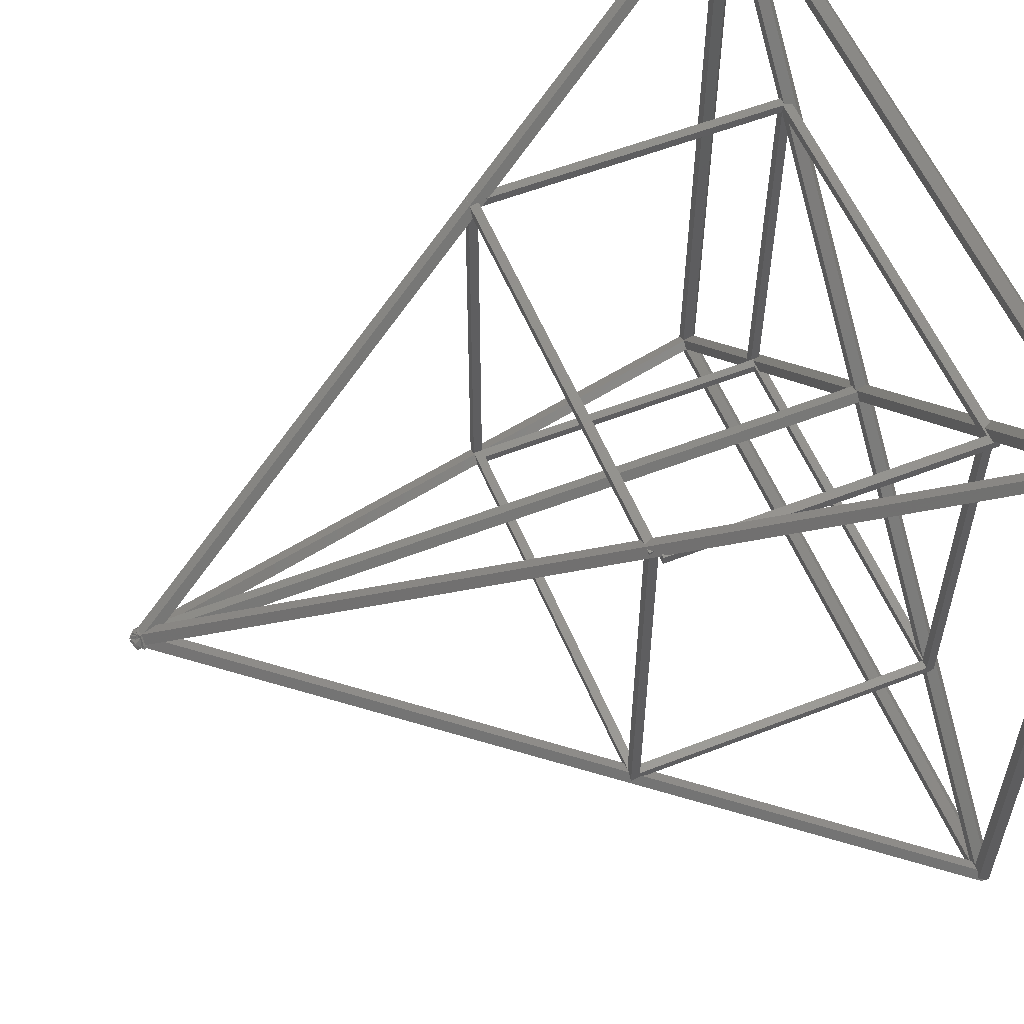
<metadata>
{"format":"stl","ext":"stl","renderer":"f3d","projection":"perspective","resolution":1024,"background":"white","views":[{"elev":56.6,"azim":67.8,"up":"+Y"}]}
</metadata>
<code>
# stl→obj: 408 verts, 892 faces
v -40 40 0
v -40 40 -1
v -40.72 40 0.361
v -40.95 40 -0.309
v -40.59 40 0.809
v -40.5 40 0.809
v -40.75 39.38 0.3072
v -40.95 -40 -0.309
v -40.75 -39.87 0.3072
v -40.59 -40 0.809
v -40.81 39.45 0.1316
v -40.75 39.87 0.3072
v -40.75 -39.38 0.3072
v -40.81 -39.45 0.1316
v -40 -40 -1
v -39.05 37.7 -0.309
v -39.94 -39.86 -0.9587
v -39.05 -37.7 -0.309
v -39.9 -39.9 -0.9296
v -40 40.95 -0.309
v 40 40.95 -0.309
v 40 40 -1
v -40 40.48 0.809
v -40 40.59 0.809
v -40 40.73 0.3627
v -40.62 40.54 0.5749
v -23 21.67 35.91
v -40.5 39.13 0.809
v -23 22.96 35.91
v -40.5 -39.13 0.809
v -40.5 -40 0.809
v -39.41 -38.57 0.809
v -39.41 38.57 0.809
v -40.72 -40 0.361
v -40 -40 1.962e-30
v -40.83 39.46 0.147
v -40.83 -39.46 0.147
v -40 -40.59 0.809
v -40 -40.73 0.3627
v -40 -40.95 -0.309
v -40 -40.48 0.809
v 40 -40.95 -0.309
v 40 -40 -1
v -39.86 -39.94 -0.9587
v -37.7 -39.05 -0.309
v 37.7 -39.05 -0.309
v 39.86 -39.94 -0.9587
v 39.9 -39.9 -0.9296
v -39.9 -39.9 -1
v -1.345 8.843e-15 -0.309
v -8.807e-15 9.14e-15 -1
v -9.052e-15 1.345 -0.309
v 37.7 39.05 -0.309
v -39.41 -38.57 0.7974
v -39.39 -38.56 0.809
v -22.83 -22 0.809
v -23 -22 0.4418
v -23 -21.8 0
v -22 -20.8 0
v -22 -21 0.4418
v -21.83 -21 0.809
v -0.8313 -6.074e-15 0.809
v -1.345 -6.013e-15 -0.309
v -39.41 38.57 0.7974
v -37.7 39.05 -0.309
v 6.059e-15 1.345 -0.309
v 40 40 1.967e-30
v 40.73 40 0.365
v 40.95 40 -0.309
v 40 40.73 0.3643
v -39.52 40.8 0.1563
v 39.71 40.59 0.809
v 39.8 40.76 0.2778
v -39.98 40.73 0.3563
v -39.3 40.62 0.7058
v -22.23 23 36
v -22.96 22.91 36
v -0.8263 0.8323 80.38
v -0.1246 0.9163 80.38
v 0.2126 1.192 79.96
v -23 23 35.83
v -39.25 40.57 0.809
v 38.69 40.06 0.809
v 38.69 39.41 0.809
v -38.5 39.41 0.809
v -23 -22 35.91
v -23 -22 36
v -23 -21.67 35.91
v -23 23 36
v -23 21.89 35
v -23 -21.89 35
v -39.39 38.56 0.809
v -39.25 38.49 0.809
v -23 22 34.54
v -23 22.27 33.4
v -22.73 22 33.95
v -22.2 21.48 35
v -22.2 -21.48 35
v -39.25 -38.49 0.809
v -40.62 -40.54 0.5749
v -22.96 -22 36
v -1.282 0 79.47
v -22.96 -21.63 36
v -0.8263 -0.8323 80.38
v -0.904 0 80.23
v -0.904 -0.7361 80.23
v -39.98 -40.73 0.3563
v -39.3 -40.62 0.7058
v 39.8 -40.76 0.2778
v 39.71 -40.59 0.809
v -39.52 -40.8 0.1563
v 40 -40.73 0.3643
v 0.2126 -1.192 79.96
v -39.25 -40.57 0.809
v -0.1246 -0.9163 80.38
v -38.5 -39.41 0.809
v 38.69 -39.52 0.809
v 38.58 -39.41 0.809
v 38.69 -40.06 0.809
v 40 -40 3.929e-30
v 40.95 -40 -0.309
v 40.73 -40 0.365
v 39.05 37.7 -0.309
v 39.05 -37.7 -0.309
v 39.94 -39.86 -0.9587
v 39.9 -39.9 -1
v 3.929e-16 -1.345 -0.309
v 1.55e-14 -1.345 -0.309
v 1.564e-14 -1.531e-14 -1
v -38.53 -39.39 0.7421
v -38.5 -39.4 0.7644
v -38.51 -39.34 0.809
v -20.8 -22 0
v -21.17 -22 0.809
v 7.487e-17 -0.8507 0.7668
v -0.01464 -0.8459 0.809
v -20.17 -21 0.809
v -19.8 -21 0
v 1.345 -1.55e-14 -0.309
v 20.8 22 0
v 5.78e-15 0.8507 0.7668
v 22.17 23 0.809
v 21.8 23 0
v 38.58 39.41 0.809
v 0.02873 0.86 0.809
v 21.17 22 0.809
v -22 20.8 0
v -23 21.8 0
v -23 22.17 0.809
v -0.809 -0.02224 0.809
v -22 21.17 0.809
v -0.809 -0.5878 0.809
v -22 -21 1
v -22 -21 35
v -22 -21 36
v -21.74 -21 36
v -21.73 -21 35.96
v -21.69 -21 36
v -21 -21 35
v 22 -21 36
v 22 -21 35
v -21 -21 1
v 20.17 -21 0.809
v 19.8 -21 0
v 22 -21 1
v 22 -21 0.4418
v 21.83 -21 0.809
v -22 22 0.809
v -22 22 1
v -23 -22 1
v -23 22 1
v -23 23 32.72
v -23 23 0.809
v 20.8 -22 0
v 21.17 -22 0.809
v 22.83 -22 0.809
v -21 -22 1
v -21 -22 35
v -22 -22 1
v 23 -22 0.4418
v 23 -22 34.29
v -22 -22 34.73
v 22 -22 1
v 21.65 -22 35
v 21.15 -22 36
v -21.02 -22 36
v -21.07 -22 35.73
v 22 -22 34.5
v -38.53 39.39 0.7421
v -38.51 39.34 0.809
v -22.17 23 0.809
v -21.8 23 0
v -20.8 22 0
v -21.17 22 0.809
v -0.01464 0.8459 0.809
v -38.5 39.4 0.7644
v 40.77 39.75 0.2581
v 40.59 39.62 0.809
v 40.59 -39.62 0.809
v 40.77 -39.75 0.2581
v 40.1 40.87 0.4841
v 40.89 40 0.4462
v 0.1895 1.041 80.54
v 22.01 23 36
v 21.59 23 35.1
v 21.15 22.55 36
v -0.115 1.338 78.64
v -39.55 40.87 0.2083
v -21.67 23 36
v -21.84 23 35
v -21.43 22.37 35
v -22 23 34.11
v 0.1018 0.8837 78.21
v -21.02 22 36
v -22.07 23 33.72
v -22 22.93 33.86
v -21.07 22 35.73
v 0.09769 0.8824 78.18
v -0.9719 0.8039 80.36
v 0.09458 1.136 80.73
v -0.904 0.7361 80.23
v -22.96 21.63 36
v -22 21.13 36
v 21.15 22 36
v 21.65 22 35
v 21.65 23 35
v 38.69 38.77 0.809
v 0.5098 0.6746 77.39
v 0.309 0.9511 77.79
v -22 21.71 35
v -22 -21.71 35
v -22 22 34.73
v -21.75 22 35
v -0.809 0.5878 77.48
v -0.809 0.129 77.91
v -22 21.27 35.41
v -0.809 0 78.45
v -0.809 -0.129 77.91
v -1.132 0 80.68
v -0.9719 -0.8039 80.36
v 0.09458 -1.136 80.73
v 0.1895 -1.041 80.54
v 40.1 -40.87 0.4841
v -0.115 -1.338 78.64
v 40.89 -40 0.4462
v -39.55 -40.87 0.2083
v 0.1018 -0.8837 78.21
v 0.09769 -0.8824 78.18
v -20.93 -21.87 36
v 0.02873 -0.86 0.809
v 0.309 -0.9511 77.79
v 0.5098 -0.6746 77.39
v 21.65 -21.76 35
v 38.69 -38.77 0.809
v 21.15 -21.27 36
v 39.41 -38.58 0.809
v 39.41 38.58 0.809
v 1.345 -1.358e-16 -0.309
v 0.309 -0.9511 0.809
v -0.809 -0.5878 77.48
v 22 21.17 0.809
v 0.929 0.09774 0.809
v 1 0 0.4418
v 1 -2.035e-16 0.4418
v 23.2 22 0
v 23 22 0.4418
v 23 21.8 0
v 24 22.8 0
v 24 23 0.4418
v 23.83 23 0.809
v 39.51 38.68 0.809
v 22 20.8 0
v -22 23 1
v 23 23 1
v 23 23 32.49
v 24 23 32.28
v 22 22 0.809
v 22 22 1
v 0.309 0.9511 0.809
v -0.809 0.5878 0.809
v 0.929 -0.09774 0.809
v 22 -20.8 0
v 39.51 -38.68 0.809
v 23 -21.8 0
v 23 22 1
v 23 -21 1
v 23 -21 35
v 22 -21.72 35
v 22 21.72 35
v 22.89 21.62 35
v 23 21.78 35
v 22 21.16 36
v 22.4 -21.12 36
v 23 22.05 36
v 22.4 21.12 36
v 22.97 -22 36
v 23 -22 36
v 23 -21.72 34.79
v 39.94 -38.63 0.809
v 23 -22 35.81
v 23.86 23 34.62
v 24 23 33.81
v 24 22.72 32.78
v 39.94 38.63 0.809
v 1 0 79.76
v 0.9797 -0.02795 79.98
v 1.077 -0.2685 80.31
v 1.233 0 78.45
v 0.1998 1.024 80.55
v 22.57 23 36
v 0.3858 1.063 80.31
v 40.56 40 0.809
v 40.6 40 0.7583
v 23 23 35.54
v 23.67 22.81 35
v 23.5 23 35
v 1.077 0.2685 80.31
v 23 22.51 36
v 40.59 39.96 0.809
v 0.1746 1.035 80.65
v 0.4037 0.5333 81.18
v 0.32 0.7976 80.69
v -0.7879 0.794 80.46
v 0 0.973 80.76
v -1.051 0.4036 80.52
v -0.7099 0.5577 80.62
v -0.4462 0.7192 80.67
v 0 0.878 80.81
v 0.04765 0.8995 80.82
v 0.1329 0.5926 81.02
v 1 0 78.5
v 23 22 34.29
v 23.28 22 34.23
v -1.051 -0.4036 80.52
v -0.7879 -0.794 80.46
v -0.7099 -0.5577 80.62
v 0.1329 -0.5926 81.02
v 0.4037 -0.5333 81.18
v 0.04765 -0.8995 80.82
v 0 -0.878 80.81
v 0 -0.973 80.76
v -0.4462 -0.7192 80.67
v -1.185 -0.27 80.79
v -0.2506 -0.6019 81.42
v -0.3935 -0.4005 81.25
v -0.02585 -0.355 81.41
v -0.5258 0 80.99
v -1.185 0.27 80.79
v -0.2506 0.6019 81.42
v -0.3935 0.4005 81.25
v -0.02585 0.355 81.41
v 0.1746 -1.035 80.65
v 0.1998 -1.024 80.55
v 0.32 -0.7976 80.69
v 0.3858 -1.063 80.31
v 40.56 -40 0.809
v 40.59 -39.96 0.809
v 40.6 -40 0.7583
v 24 22 35
v 24 22 0
v 23.14 22 35
v 24 23 35
v 0.9797 0.02795 79.98
v 0.9924 -0.01041 79.98
v 1 0 80
v 0.9946 -0.007439 80
v 0.9924 0.01041 79.98
v 0.9946 0.007439 80
v 0.4585 -1.136 80.45
v 1.25 -0.2669 80.49
v 0.4585 1.136 80.45
v 1.25 0.2669 80.49
v 23 23 36
v 40.59 40 0.809
v 1.113 0 80.69
v 0.5055 0.8995 80.55
v -0.2628 0.27 81.51
v 0.8037 0.6019 81.15
v -0.4292 0.5678 81.18
v -0.5566 0.5632 80.92
v -0.4761 0.8039 81.09
v -0.6369 0.6434 80.76
v -0.4292 -0.5678 81.18
v -0.5566 -0.5632 80.92
v -0.6369 -0.6434 80.76
v -0.4761 -0.8039 81.09
v 0.8037 -0.6019 81.15
v -0.2628 -0.27 81.51
v 0.5055 -0.8995 80.55
v -0.3164 0 81.41
v 40.59 -40 0.809
v 0.9898 0 80
v 0 0 81.25
v 0.4473 0.4483 81.25
v 0 0.3266 81.41
v 0.2326 0.2331 81.25
v 0.8093 0.001427 80.85
v 0.8063 0.002628 80.85
v 0.8084 0 80.85
v 0.8093 -0.001427 80.85
v 0.8063 -0.002628 80.85
v 0.4473 -0.4483 81.25
v 0 -0.3266 81.41
v 0.2326 -0.2331 81.25
v 0.8079 0 80.85
v 0.5404 0.2669 81.39
v 0.2973 0 81.4
v 0.5404 -0.2669 81.39
f 1 2 3
f 4 5 3
f 4 3 2
f 3 5 6
f 7 8 5
f 9 8 10
f 4 8 11
f 4 11 12
f 4 12 5
f 11 8 7
f 9 10 13
f 5 8 14
f 5 14 13
f 5 13 10
f 14 8 9
f 7 5 12
f 4 2 8
f 8 2 15
f 15 2 16
f 17 16 18
f 15 16 17
f 19 15 17
f 20 21 2
f 2 21 22
f 23 24 25
f 25 24 20
f 25 20 2
f 25 2 1
f 3 26 1
f 1 26 25
f 3 6 26
f 27 6 28
f 26 6 27
f 26 27 29
f 6 5 10
f 30 6 31
f 31 6 10
f 28 6 30
f 32 28 30
f 33 28 32
f 34 8 15
f 34 31 10
f 10 8 34
f 35 34 15
f 11 36 12
f 7 36 11
f 12 36 7
f 9 37 14
f 14 37 13
f 13 37 9
f 38 39 40
f 38 41 39
f 40 35 15
f 35 40 39
f 40 15 42
f 42 15 43
f 44 15 19
f 43 15 44
f 43 45 46
f 43 46 47
f 43 47 48
f 45 43 44
f 19 17 49
f 44 19 49
f 17 18 49
f 49 18 50
f 49 50 51
f 51 52 53
f 51 53 22
f 51 22 49
f 54 55 18
f 18 55 56
f 18 56 57
f 18 57 58
f 58 59 18
f 59 60 61
f 59 61 62
f 59 62 63
f 59 63 18
f 18 63 50
f 64 33 32
f 18 64 54
f 54 64 32
f 16 64 18
f 16 2 51
f 16 51 50
f 16 50 63
f 52 65 66
f 51 65 52
f 65 51 2
f 2 22 65
f 65 22 53
f 67 68 22
f 22 68 69
f 21 70 67
f 22 21 67
f 71 72 20
f 20 72 73
f 73 70 21
f 73 21 20
f 24 74 20
f 74 71 20
f 24 72 75
f 24 75 74
f 75 72 71
f 76 77 78
f 76 78 79
f 76 79 80
f 26 29 23
f 26 23 25
f 23 29 81
f 23 81 76
f 23 76 80
f 23 80 82
f 83 72 24
f 24 23 82
f 84 24 82
f 85 84 82
f 84 83 24
f 86 87 88
f 88 87 89
f 29 89 81
f 90 88 27
f 88 89 29
f 88 29 27
f 88 90 91
f 92 93 27
f 27 28 33
f 64 27 33
f 64 92 27
f 93 94 90
f 93 95 94
f 93 90 27
f 94 96 90
f 97 90 96
f 30 88 32
f 32 88 91
f 32 91 98
f 32 98 99
f 32 99 55
f 32 55 54
f 34 100 31
f 101 102 103
f 31 100 104
f 105 102 101
f 31 104 106
f 31 106 105
f 31 105 101
f 88 31 86
f 31 101 86
f 31 88 30
f 34 35 100
f 100 35 39
f 107 38 40
f 107 108 38
f 109 110 40
f 42 109 40
f 110 111 40
f 111 107 40
f 110 108 111
f 110 38 108
f 112 109 42
f 41 100 39
f 104 100 41
f 113 104 114
f 115 104 113
f 41 114 104
f 114 38 110
f 41 38 114
f 116 117 118
f 116 119 117
f 116 110 119
f 116 114 110
f 120 112 42
f 43 120 42
f 120 121 122
f 120 43 121
f 123 22 124
f 124 22 43
f 125 124 43
f 48 125 43
f 48 47 126
f 125 48 126
f 127 128 46
f 46 128 129
f 46 129 126
f 46 126 47
f 130 131 45
f 45 131 116
f 45 116 118
f 45 118 46
f 132 130 45
f 133 132 45
f 133 134 132
f 135 136 137
f 128 138 45
f 138 133 45
f 137 127 135
f 137 128 127
f 137 138 128
f 128 44 129
f 49 22 129
f 49 129 44
f 44 128 45
f 129 22 123
f 129 123 139
f 22 69 43
f 43 69 121
f 52 66 53
f 140 66 141
f 53 66 140
f 142 53 143
f 53 140 143
f 53 142 144
f 140 141 145
f 140 145 146
f 64 16 92
f 147 16 63
f 148 16 147
f 149 92 148
f 92 16 148
f 147 63 62
f 62 150 151
f 147 62 151
f 62 61 137
f 152 62 137
f 136 152 137
f 152 150 62
f 60 153 61
f 61 153 154
f 61 154 155
f 61 155 156
f 61 156 157
f 61 157 158
f 159 158 160
f 159 160 161
f 61 158 159
f 162 61 159
f 137 163 164
f 165 166 167
f 137 164 138
f 165 167 163
f 137 165 163
f 162 165 137
f 61 162 137
f 153 60 59
f 151 153 147
f 147 153 59
f 168 153 151
f 169 153 168
f 58 148 59
f 59 148 147
f 57 170 58
f 58 170 171
f 171 94 95
f 171 95 172
f 171 172 173
f 171 173 149
f 171 149 58
f 148 58 149
f 134 174 170
f 170 57 56
f 175 176 170
f 134 170 56
f 133 174 134
f 174 175 170
f 177 178 179
f 180 181 176
f 182 179 178
f 176 183 177
f 176 181 183
f 176 177 179
f 184 185 178
f 185 186 178
f 176 179 170
f 187 178 186
f 182 178 187
f 188 183 181
f 56 55 99
f 132 56 99
f 132 134 56
f 189 190 65
f 65 190 191
f 65 191 192
f 65 192 193
f 193 194 195
f 193 195 141
f 193 141 66
f 193 66 65
f 144 85 196
f 196 189 65
f 53 196 65
f 53 144 196
f 84 85 144
f 197 198 199
f 121 197 200
f 200 197 199
f 121 200 122
f 69 197 121
f 68 197 69
f 73 201 70
f 67 70 68
f 70 201 202
f 202 197 68
f 70 202 68
f 79 203 80
f 80 203 201
f 83 204 72
f 201 73 72
f 80 201 72
f 80 72 204
f 204 83 205
f 206 80 204
f 80 206 207
f 71 74 208
f 208 74 75
f 71 208 75
f 209 82 80
f 210 211 212
f 213 214 207
f 210 212 85
f 85 82 209
f 85 209 210
f 212 215 85
f 196 85 215
f 216 212 211
f 217 213 218
f 217 214 213
f 214 80 207
f 214 209 80
f 219 220 78
f 219 78 221
f 78 220 203
f 78 203 79
f 77 222 78
f 221 222 102
f 78 222 221
f 221 102 105
f 89 87 101
f 155 89 103
f 103 89 101
f 77 76 89
f 156 155 103
f 77 89 222
f 155 222 89
f 155 223 222
f 76 81 89
f 207 206 213
f 213 206 224
f 213 224 225
f 226 205 83
f 226 83 225
f 225 83 84
f 225 84 227
f 225 227 228
f 225 228 229
f 225 229 213
f 91 90 98
f 98 90 97
f 98 97 230
f 98 230 154
f 98 154 231
f 87 86 101
f 97 96 232
f 233 230 232
f 216 211 232
f 211 233 232
f 234 235 236
f 232 230 97
f 233 217 230
f 236 218 234
f 236 217 218
f 236 230 217
f 94 171 169
f 96 94 169
f 232 96 169
f 95 93 190
f 189 95 190
f 189 196 95
f 196 172 95
f 196 215 172
f 93 92 149
f 191 93 173
f 173 93 149
f 190 93 191
f 132 99 98
f 182 132 231
f 231 132 98
f 187 132 182
f 131 132 187
f 130 132 131
f 103 102 156
f 156 102 237
f 156 237 238
f 156 238 157
f 102 222 223
f 236 102 223
f 236 235 102
f 235 237 102
f 239 105 240
f 240 105 106
f 239 219 105
f 105 219 221
f 104 240 106
f 241 240 104
f 242 241 115
f 104 115 241
f 110 243 242
f 242 115 113
f 119 242 113
f 244 119 113
f 119 110 242
f 109 243 110
f 109 112 243
f 243 112 120
f 243 120 122
f 122 200 245
f 122 245 243
f 246 107 111
f 108 246 111
f 108 107 246
f 113 114 116
f 131 113 116
f 247 244 248
f 131 186 113
f 131 187 186
f 249 244 113
f 249 248 244
f 186 249 113
f 135 127 250
f 174 127 46
f 164 127 174
f 163 250 164
f 250 127 164
f 174 46 118
f 118 117 175
f 174 118 175
f 244 247 119
f 119 247 251
f 185 251 252
f 119 251 185
f 253 119 184
f 117 253 254
f 119 253 117
f 185 252 255
f 184 119 185
f 123 124 256
f 123 256 257
f 129 139 126
f 126 139 258
f 126 258 124
f 125 126 124
f 133 138 174
f 174 138 164
f 250 259 260
f 260 152 136
f 135 260 136
f 135 250 260
f 259 251 260
f 251 248 260
f 251 247 248
f 258 139 261
f 261 262 263
f 264 261 263
f 264 258 261
f 265 266 267
f 268 123 269
f 139 123 268
f 139 268 265
f 270 257 271
f 139 265 267
f 270 123 257
f 139 267 272
f 272 261 139
f 270 269 123
f 144 142 270
f 227 144 270
f 271 227 270
f 227 84 144
f 173 172 191
f 191 172 215
f 191 215 212
f 191 212 273
f 191 273 274
f 142 274 270
f 274 275 276
f 270 276 269
f 274 276 270
f 143 191 142
f 274 142 191
f 191 143 192
f 192 143 193
f 193 143 140
f 146 277 169
f 169 168 194
f 140 169 194
f 193 140 194
f 140 146 169
f 277 278 169
f 146 145 279
f 262 146 279
f 262 261 146
f 261 277 146
f 280 234 195
f 195 234 218
f 195 218 213
f 195 213 229
f 195 229 279
f 195 279 145
f 195 145 141
f 168 151 150
f 195 168 280
f 280 168 150
f 194 168 195
f 152 260 150
f 150 260 238
f 150 238 237
f 150 237 235
f 150 235 234
f 150 234 280
f 259 250 163
f 281 259 167
f 167 259 163
f 281 167 264
f 264 167 166
f 264 166 282
f 256 176 283
f 124 180 256
f 180 176 256
f 124 284 180
f 284 124 282
f 282 124 258
f 282 258 264
f 278 277 165
f 165 277 261
f 165 261 272
f 165 272 282
f 165 282 166
f 162 177 183
f 165 162 183
f 273 169 278
f 285 273 278
f 165 286 278
f 286 285 278
f 285 274 273
f 165 161 286
f 286 161 287
f 183 188 165
f 165 188 288
f 165 288 161
f 178 177 162
f 159 178 162
f 178 159 184
f 253 159 161
f 184 159 253
f 253 161 288
f 161 289 287
f 287 289 290
f 287 290 291
f 292 289 160
f 160 289 161
f 293 294 160
f 160 158 249
f 186 160 249
f 295 160 294
f 186 255 160
f 186 185 255
f 296 297 293
f 297 294 293
f 255 293 160
f 292 160 295
f 158 157 238
f 248 158 260
f 260 158 238
f 249 158 248
f 155 154 230
f 223 155 236
f 236 155 230
f 179 182 153
f 153 182 231
f 153 231 154
f 171 170 179
f 169 171 153
f 153 171 179
f 232 169 273
f 216 232 273
f 212 216 273
f 253 188 254
f 253 288 188
f 254 181 298
f 283 298 299
f 254 298 283
f 181 254 188
f 181 180 284
f 286 287 181
f 286 181 284
f 267 286 284
f 298 181 287
f 294 287 291
f 297 287 294
f 297 300 287
f 300 298 287
f 285 267 266
f 285 286 267
f 176 175 117
f 283 176 254
f 254 176 117
f 202 301 302
f 303 202 302
f 303 198 202
f 303 304 198
f 198 197 202
f 305 306 307
f 296 305 245
f 245 305 307
f 200 199 245
f 300 296 199
f 296 293 305
f 298 300 299
f 199 296 245
f 308 305 293
f 199 299 300
f 271 257 256
f 299 271 283
f 283 271 256
f 199 271 299
f 304 271 199
f 198 304 199
f 201 203 309
f 310 201 311
f 311 201 309
f 312 313 201
f 310 314 201
f 315 316 317
f 312 201 301
f 316 318 317
f 316 201 318
f 317 310 311
f 318 201 314
f 202 319 301
f 319 312 301
f 202 313 319
f 202 201 313
f 316 301 201
f 318 310 317
f 204 209 214
f 206 204 214
f 224 206 214
f 210 209 226
f 205 209 204
f 226 209 205
f 320 220 321
f 320 309 203
f 203 220 320
f 322 320 321
f 210 226 211
f 211 226 225
f 211 225 233
f 217 233 225
f 214 217 224
f 224 217 225
f 323 324 219
f 219 239 325
f 324 220 219
f 326 219 325
f 326 323 219
f 327 324 323
f 328 329 324
f 329 321 324
f 330 321 329
f 321 220 324
f 262 279 229
f 331 262 228
f 228 262 229
f 263 262 331
f 275 228 227
f 290 332 333
f 304 276 271
f 331 228 275
f 289 292 331
f 331 275 289
f 290 275 332
f 290 289 275
f 308 331 295
f 303 276 304
f 292 295 331
f 276 227 271
f 276 275 227
f 334 239 240
f 335 336 334
f 335 334 240
f 337 241 338
f 339 241 337
f 340 241 339
f 341 241 340
f 342 335 241
f 241 335 240
f 341 342 241
f 239 343 344
f 345 239 344
f 346 345 344
f 345 347 239
f 334 343 239
f 239 348 325
f 349 348 239
f 350 349 239
f 347 350 239
f 350 351 349
f 352 241 242
f 353 352 242
f 338 241 352
f 352 354 338
f 353 242 243
f 355 353 245
f 356 353 243
f 307 355 245
f 245 356 243
f 357 353 356
f 245 353 357
f 245 358 356
f 245 357 358
f 252 331 255
f 255 331 308
f 255 308 293
f 251 259 281
f 264 251 281
f 264 263 251
f 263 252 251
f 263 331 252
f 282 272 284
f 284 272 267
f 285 266 265
f 359 285 360
f 360 285 265
f 333 285 359
f 361 333 359
f 333 332 285
f 360 265 268
f 359 360 268
f 303 359 269
f 269 359 268
f 276 303 269
f 362 359 302
f 303 302 359
f 275 274 332
f 332 274 285
f 317 363 305
f 295 317 308
f 308 317 305
f 294 317 295
f 315 317 294
f 361 294 291
f 333 291 290
f 333 361 291
f 361 315 294
f 297 296 300
f 316 362 301
f 301 362 302
f 364 306 305
f 365 364 305
f 366 364 365
f 305 363 367
f 368 305 367
f 368 365 305
f 369 355 307
f 370 369 307
f 306 364 307
f 364 370 307
f 315 361 359
f 316 315 362
f 362 315 359
f 317 311 371
f 367 317 372
f 372 317 371
f 363 317 367
f 320 371 309
f 309 371 311
f 373 318 314
f 373 310 318
f 314 310 373
f 313 374 319
f 374 312 319
f 313 312 374
f 371 320 322
f 375 371 376
f 376 371 322
f 372 371 375
f 350 377 351
f 321 376 322
f 351 377 378
f 351 378 321
f 321 378 376
f 351 321 330
f 329 349 351
f 330 329 351
f 348 349 325
f 328 349 329
f 379 349 328
f 325 349 379
f 325 379 380
f 326 325 380
f 324 381 379
f 328 324 379
f 382 381 327
f 327 381 324
f 323 380 382
f 323 382 327
f 380 323 326
f 344 343 334
f 383 344 334
f 336 384 334
f 384 383 334
f 339 344 340
f 383 340 344
f 336 335 384
f 385 335 342
f 384 335 385
f 386 385 342
f 341 386 342
f 383 386 341
f 340 383 341
f 346 344 339
f 337 346 339
f 338 387 346
f 388 345 346
f 387 388 346
f 337 338 346
f 354 389 338
f 389 387 338
f 347 345 390
f 390 345 388
f 347 390 350
f 350 390 377
f 354 352 369
f 389 354 369
f 370 389 369
f 375 389 370
f 369 352 353
f 355 369 353
f 391 356 358
f 357 356 391
f 358 357 391
f 366 392 375
f 364 366 370
f 370 366 375
f 368 392 366
f 365 368 366
f 375 392 368
f 367 375 368
f 367 372 375
f 377 390 393
f 394 377 395
f 395 377 393
f 394 395 396
f 378 377 394
f 397 394 398
f 375 394 397
f 375 397 399
f 378 394 375
f 375 376 378
f 387 389 375
f 393 390 388
f 400 401 387
f 375 400 387
f 375 399 400
f 387 402 388
f 402 403 388
f 402 404 403
f 403 393 388
f 401 402 387
f 382 380 381
f 381 380 379
f 385 386 384
f 384 386 383
f 397 405 399
f 399 405 400
f 397 398 405
f 398 394 406
f 405 398 406
f 394 396 407
f 406 394 407
f 396 395 407
f 395 393 407
f 393 403 407
f 407 403 404
f 407 404 402
f 408 407 402
f 408 402 401
f 405 408 401
f 405 401 400
f 406 407 405
f 405 407 408

</code>
